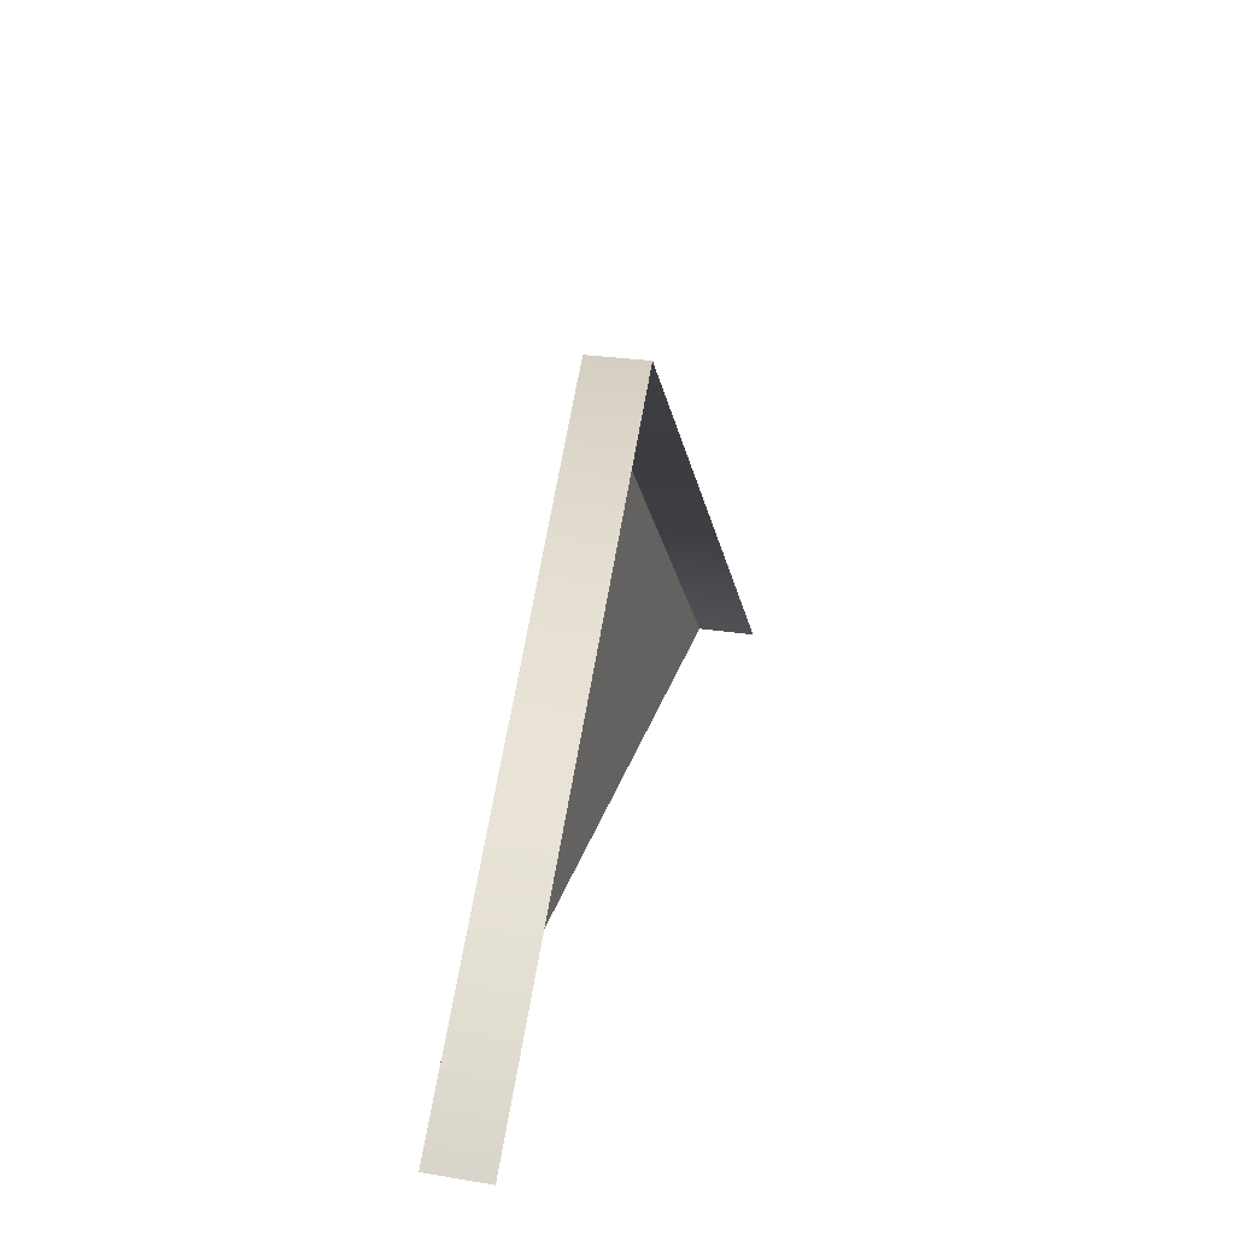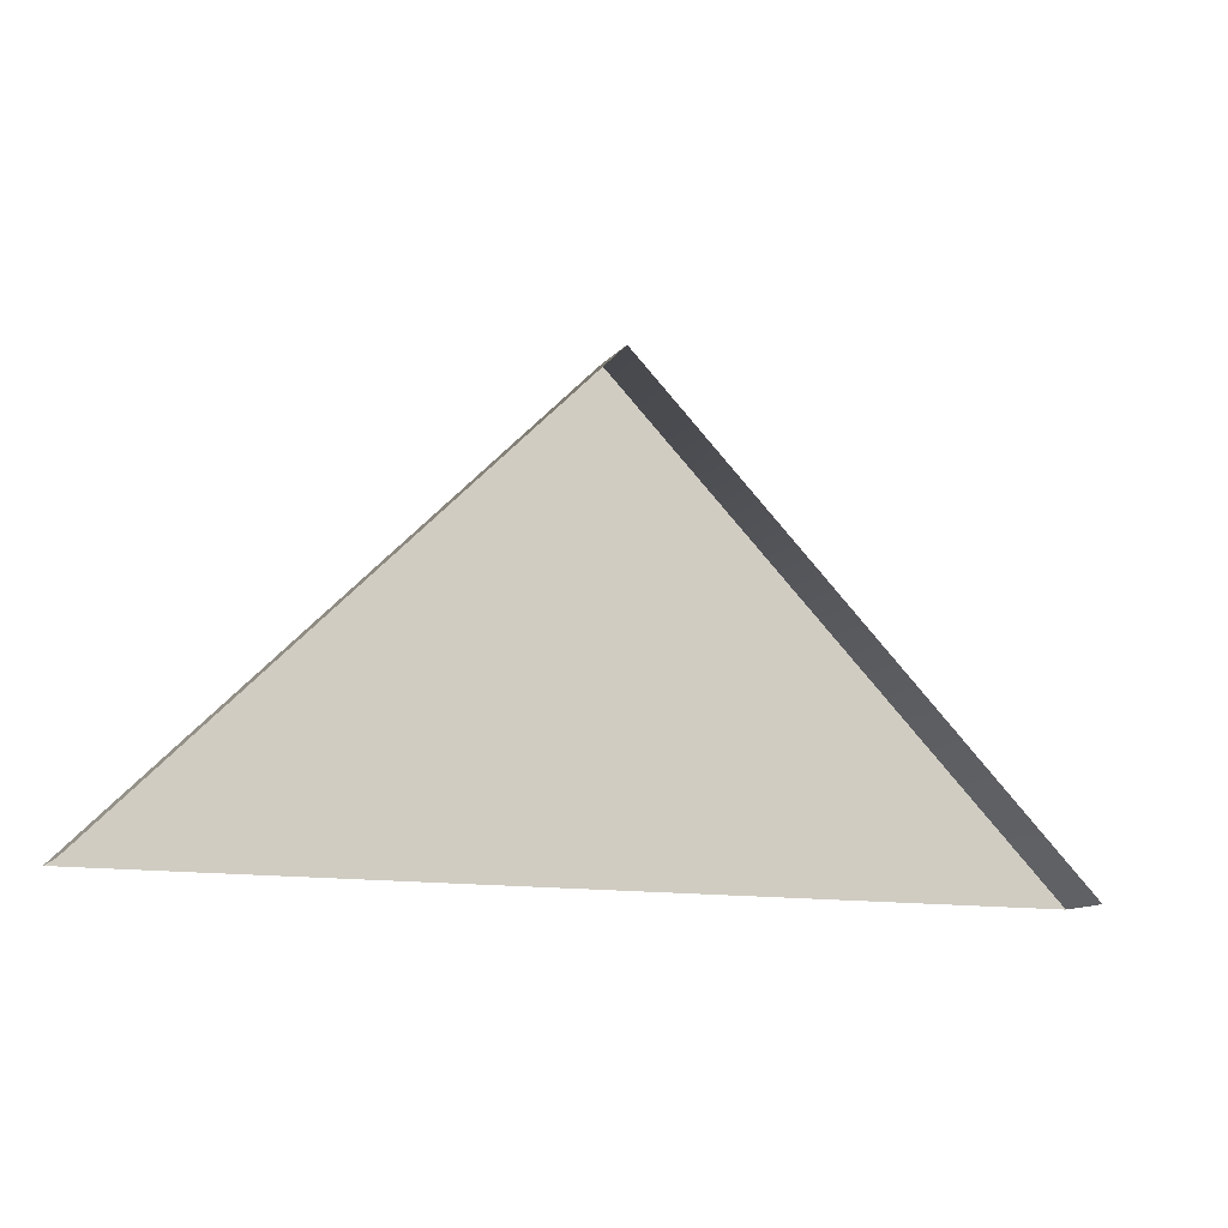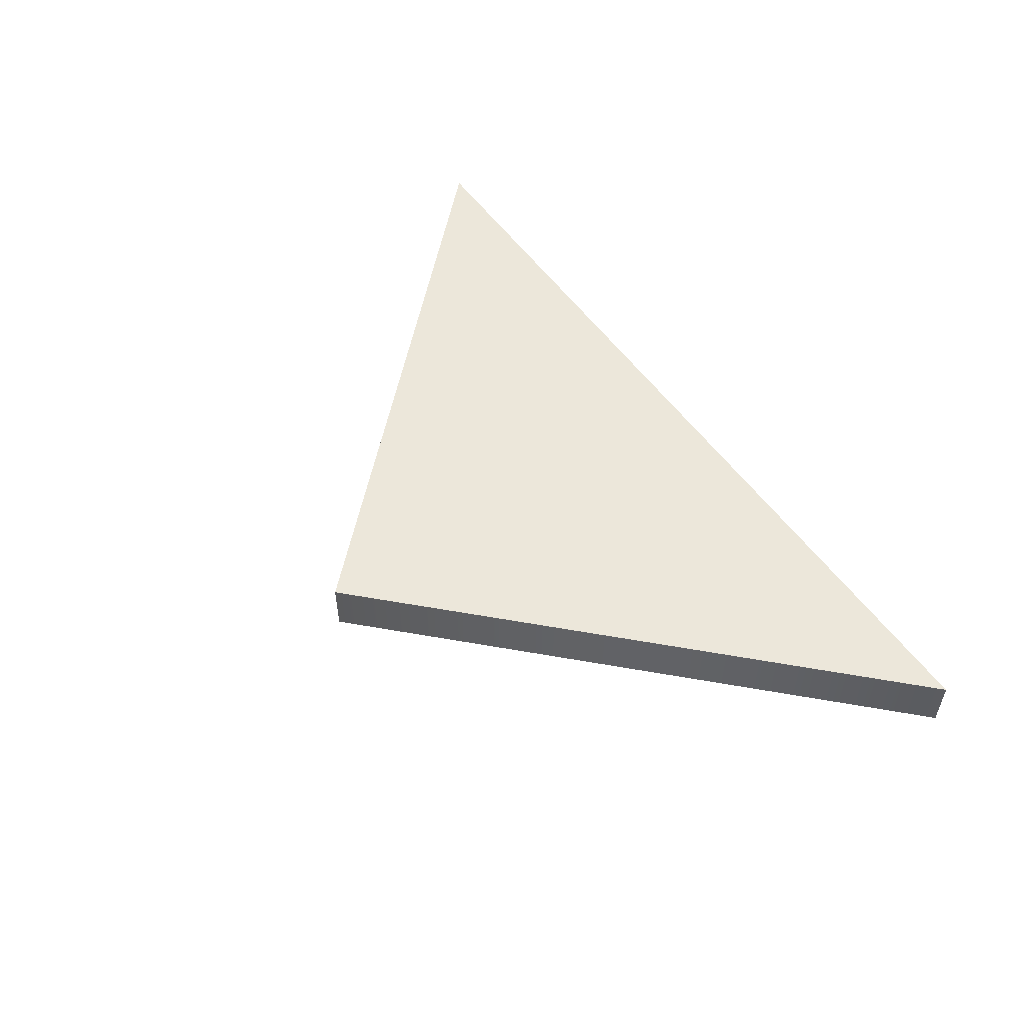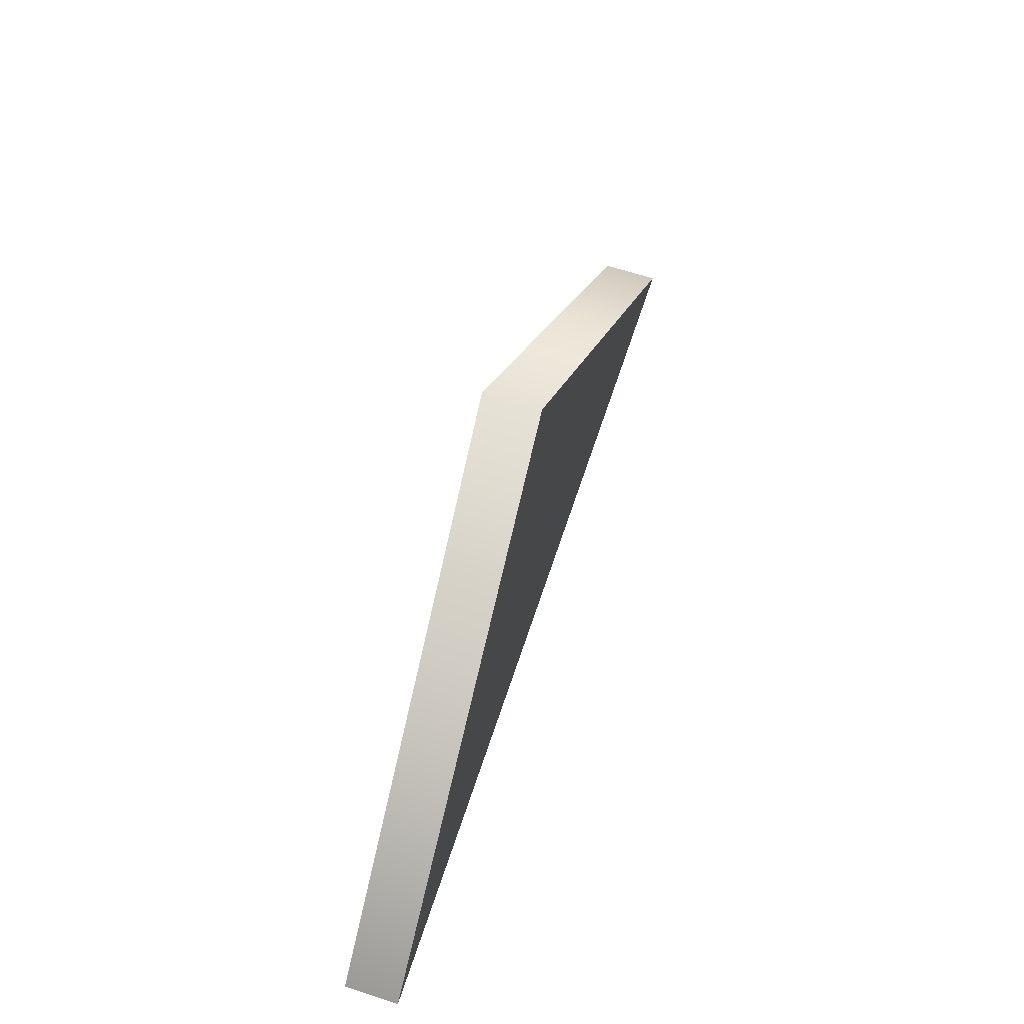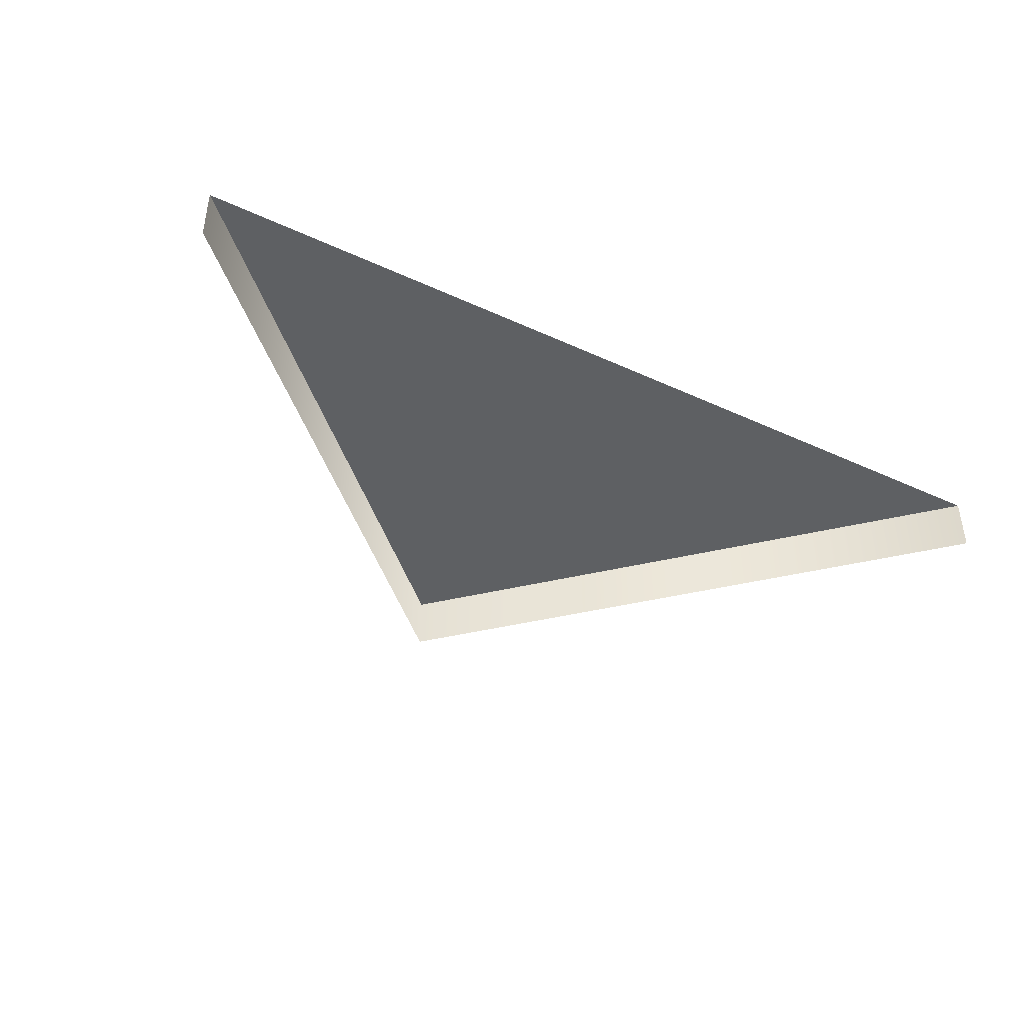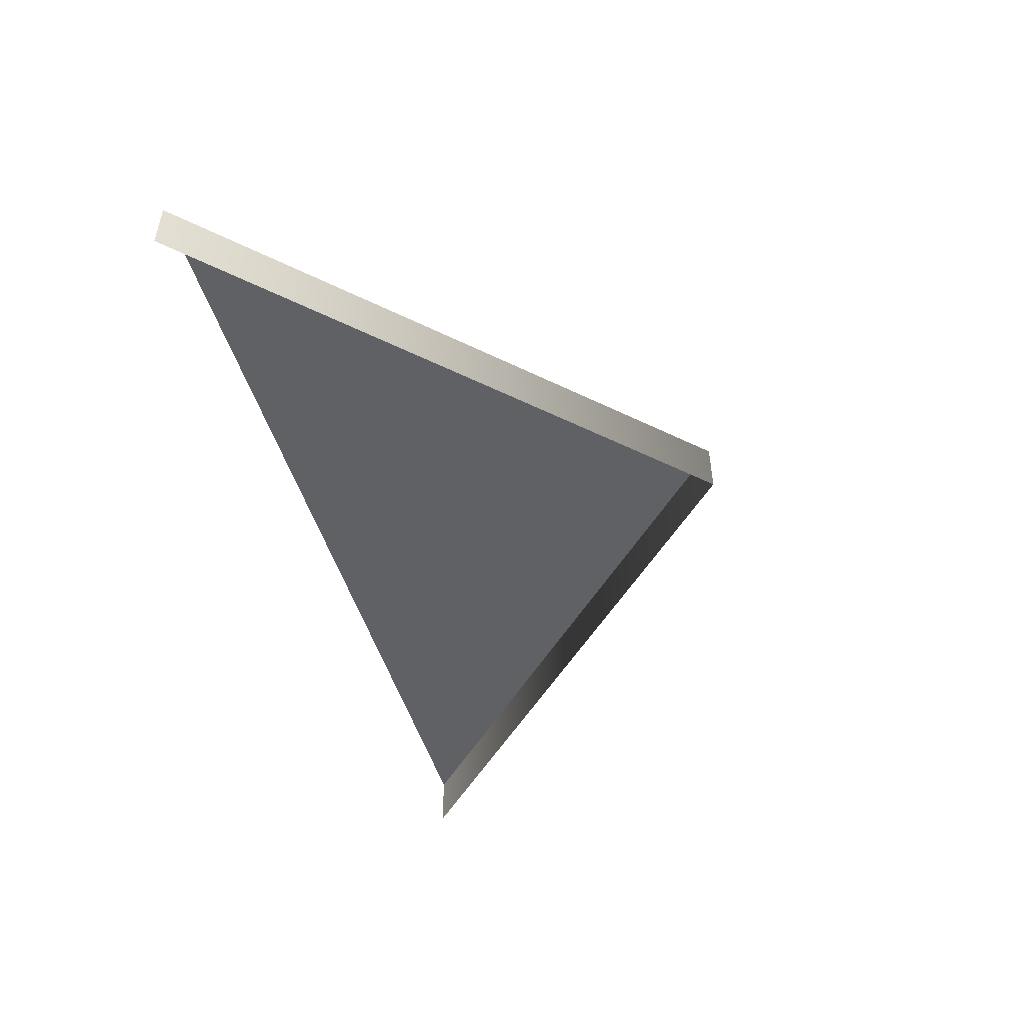
<metadata>
{"format":"obj","ext":"obj","renderer":"f3d","projection":"perspective","resolution":1024,"background":"white","views":[{"elev":25.6,"azim":104.4,"up":"+Y"},{"elev":-12.4,"azim":156.8,"up":"+Y"},{"elev":53.2,"azim":-124.2,"up":"+Z"},{"elev":64.0,"azim":-71.8,"up":"+Y"},{"elev":-42.2,"azim":-28.9,"up":"+Z"},{"elev":-49.1,"azim":106.4,"up":"+Z"}]}
</metadata>
<code>
g default
v -6.1e-05 0 0
v 256 0 0
v -6.1e-05 0 -16
v 256 0 -16
v 128 128 0
v 128 128 -16
v 128 -1.5e-05 0
g nj_house_double_wide_gable_01
f 6 3 1 5
f 4 6 5 2
f 7 2 5
f 1 7 5

</code>
